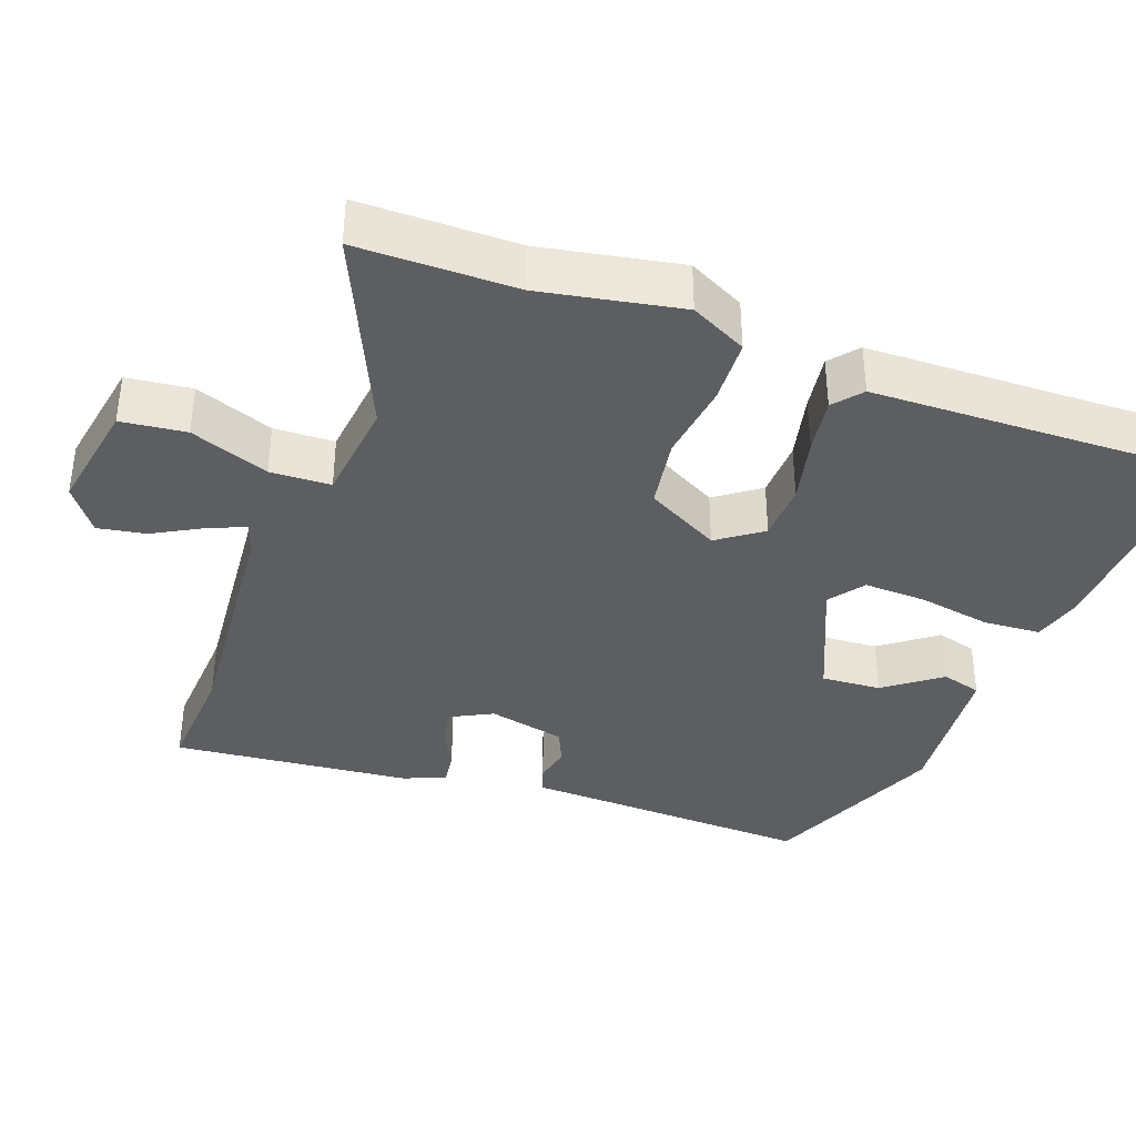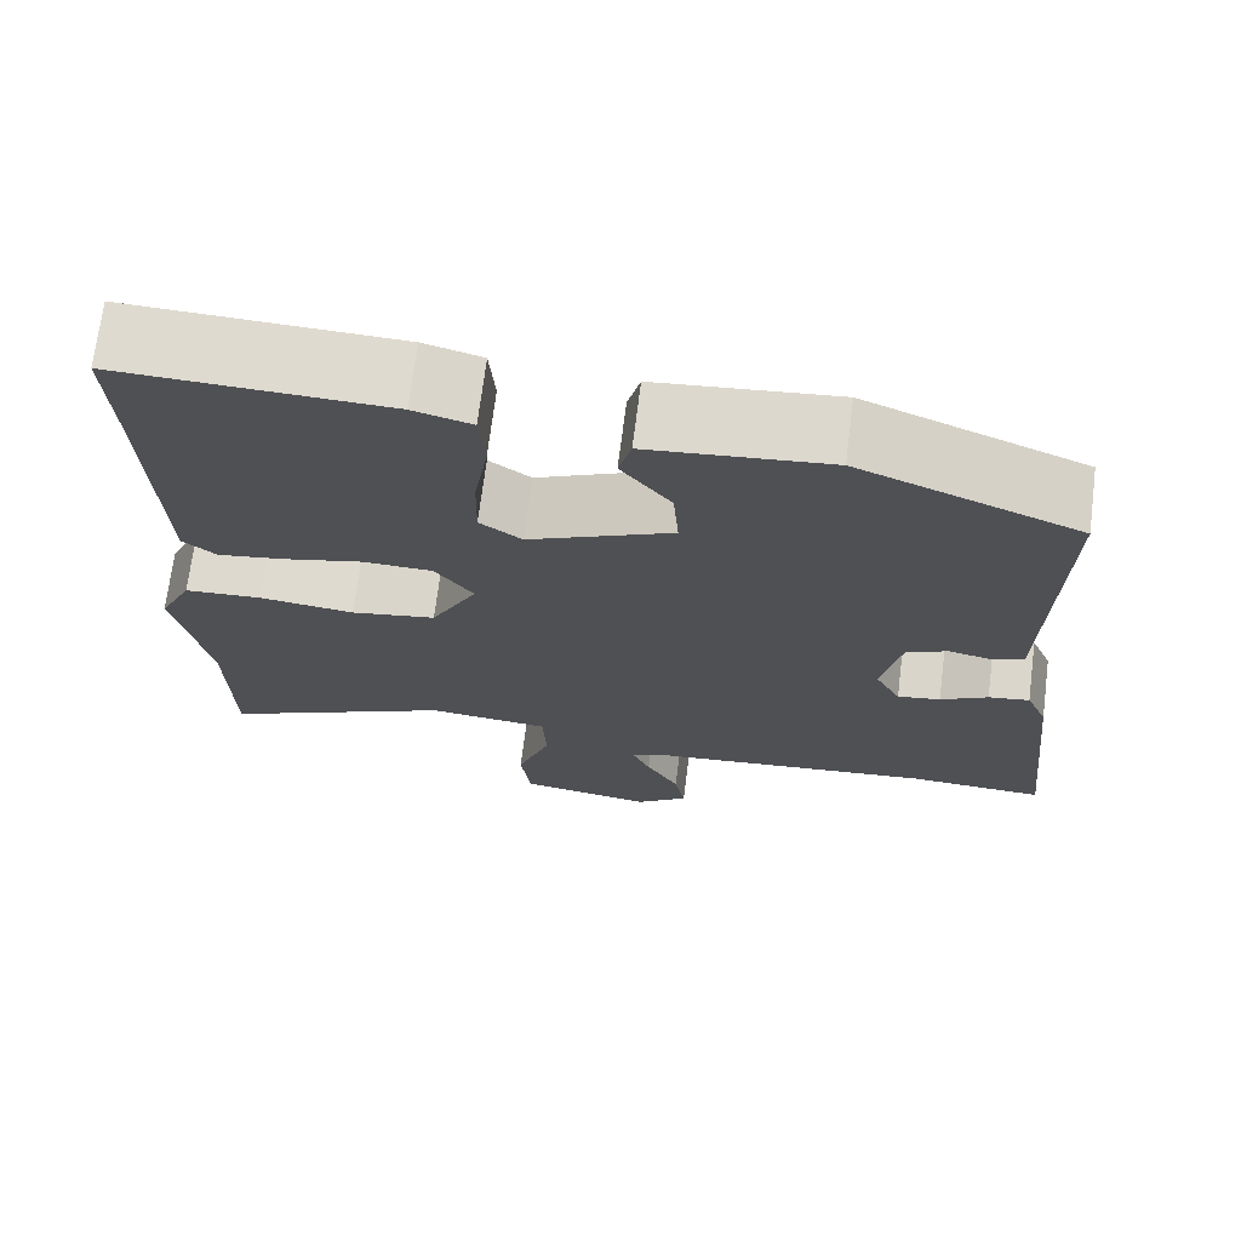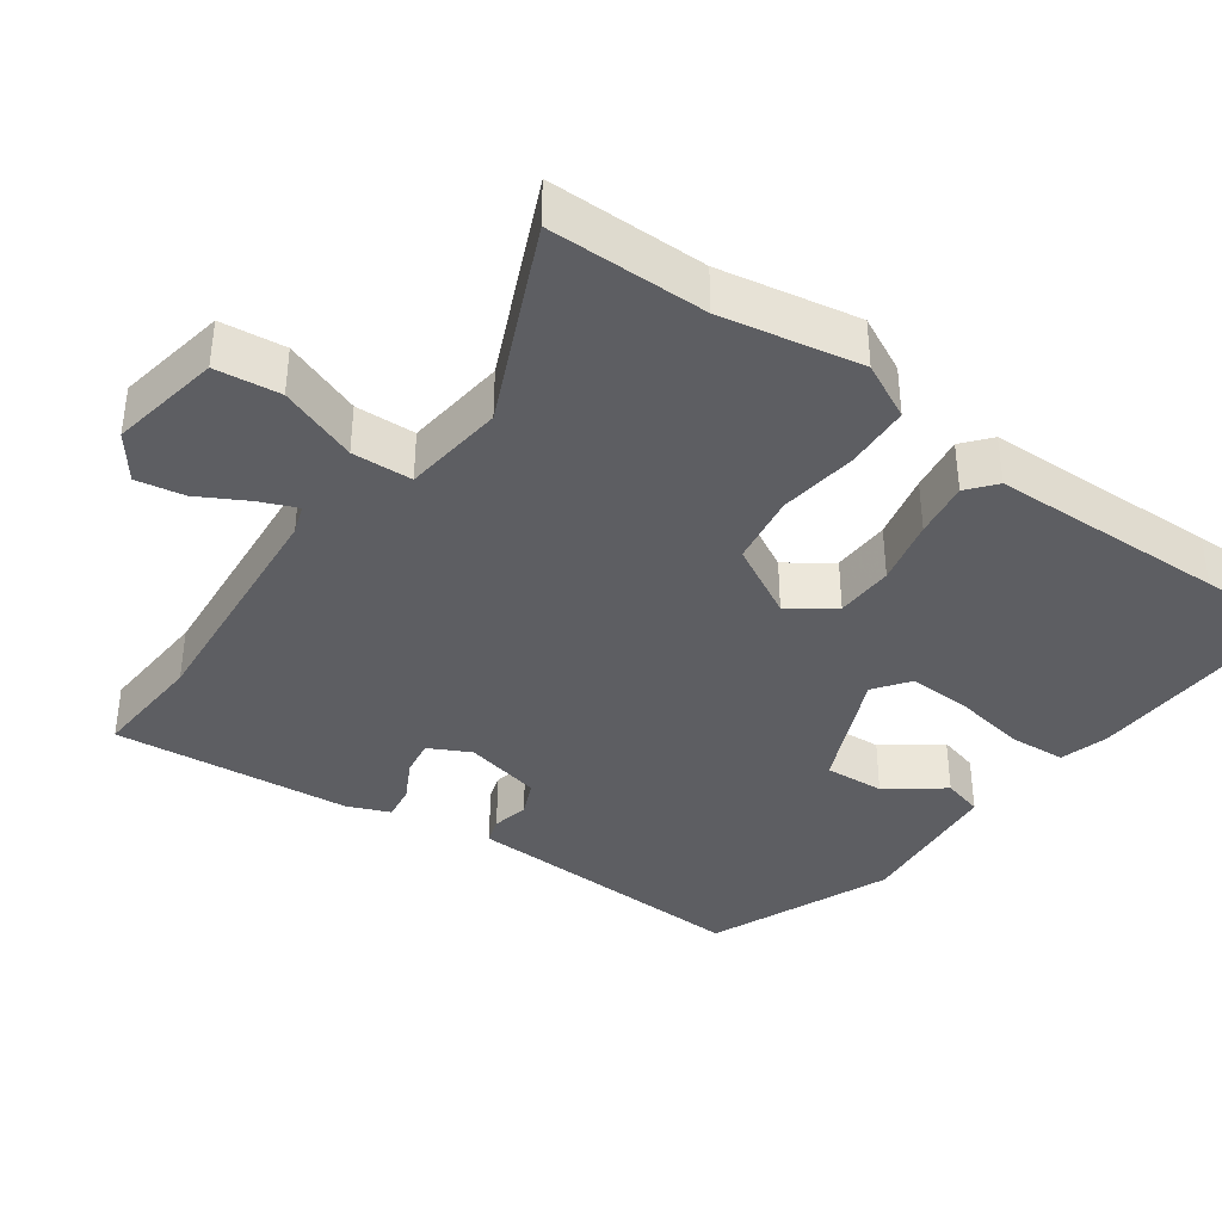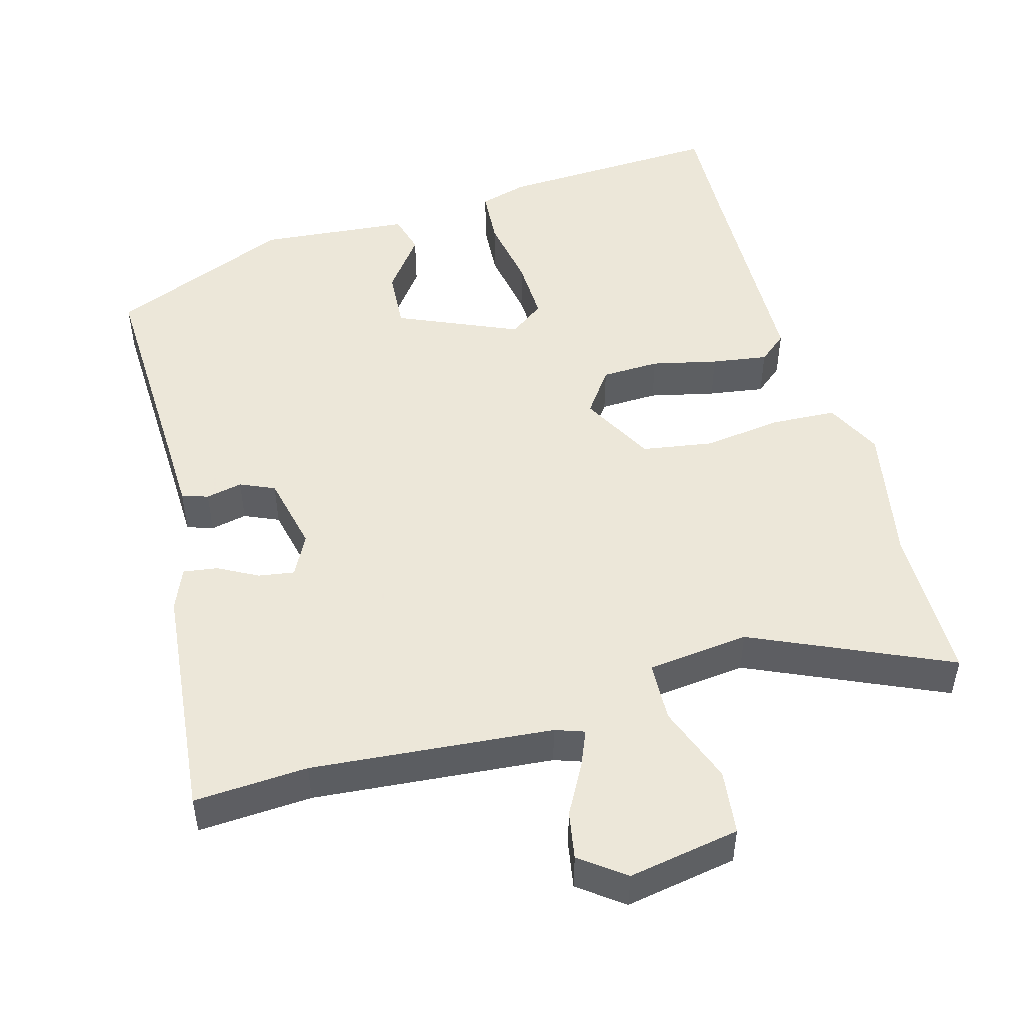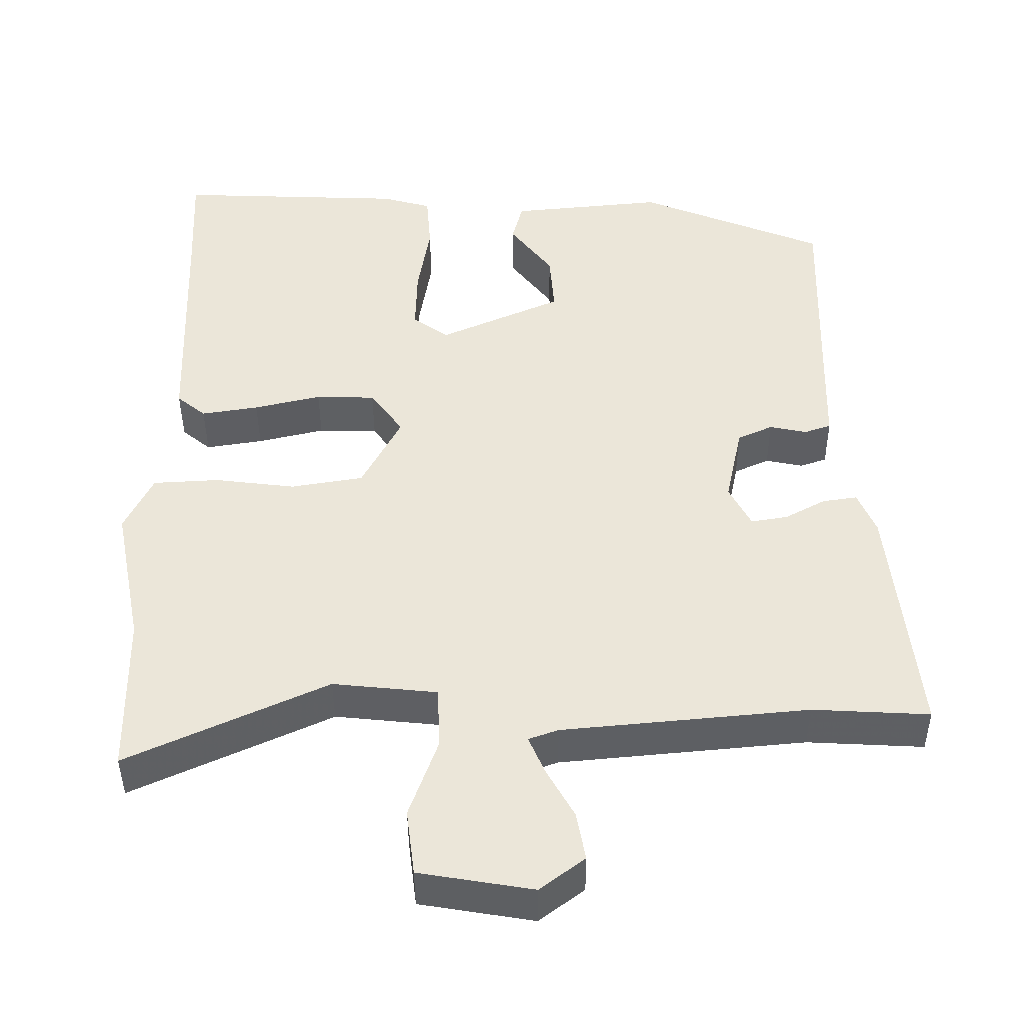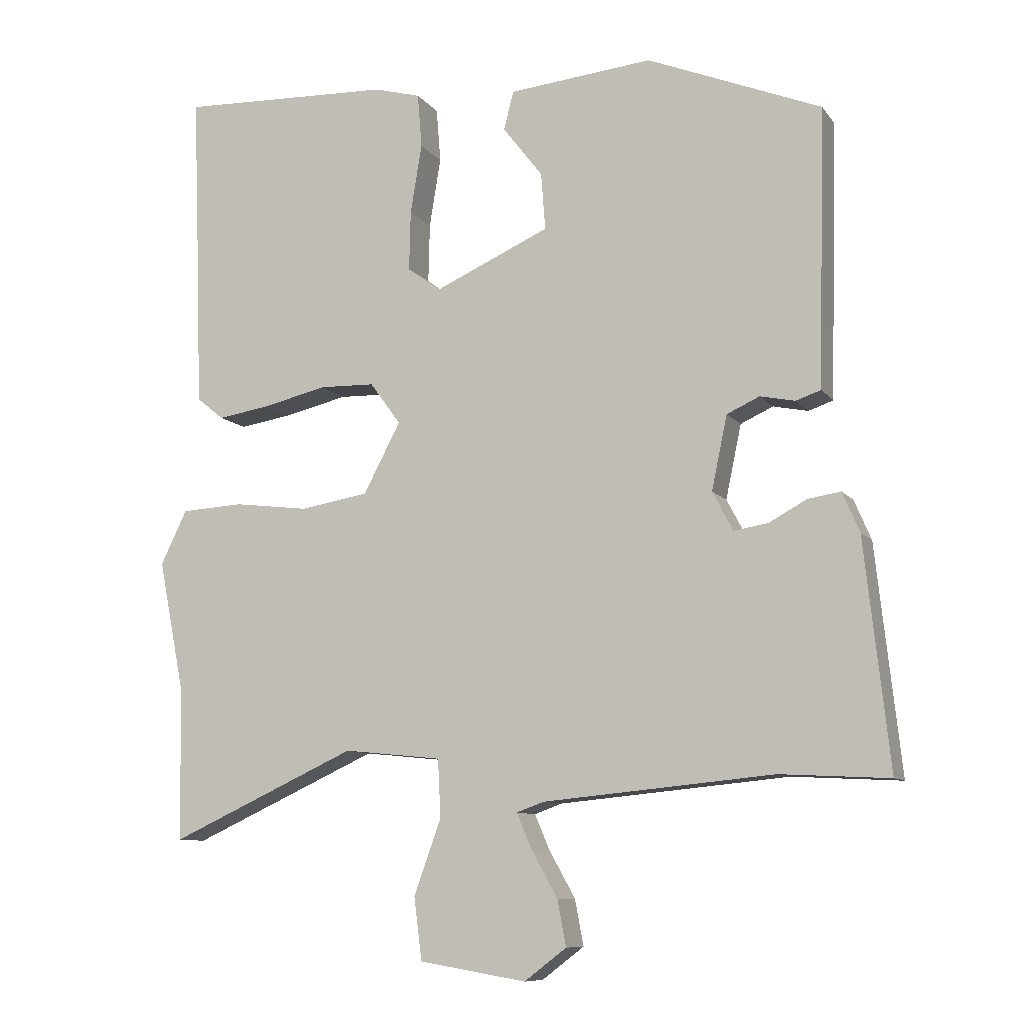
<metadata>
{"format":"obj","ext":"obj","renderer":"f3d","projection":"perspective","resolution":1024,"background":"white","views":[{"elev":-37.8,"azim":-110.7,"up":"+Y"},{"elev":70.8,"azim":7.2,"up":"+Z"},{"elev":-38.4,"azim":-126.3,"up":"+Y"},{"elev":49.6,"azim":163.9,"up":"+Y"},{"elev":-42.0,"azim":0.3,"up":"+Z"},{"elev":-9.4,"azim":21.1,"up":"+Z"}]}
</metadata>
<code>
v 0.532 0.07 -0.502
v 0.379 0.07 -0.494
v 0.056 0.07 -0.525
v 0.017 0.07 -0.539
v 0.038 0.07 -0.588
v 0.075 0.07 -0.654
v 0.087 0.07 -0.718
v 0.028 0.07 -0.763
v -0.122 0.07 -0.738
v -0.133 0.07 -0.651
v -0.095 0.07 -0.545
v -0.099 0.07 -0.464
v -0.236 0.07 -0.45
v -0.499 0.07 -0.571
v -0.502 0.07 -0.358
v -0.539 0.07 -0.171
v -0.502 0.07 -0.095
v -0.415 0.07 -0.09
v -0.309 0.07 -0.103
v -0.214 0.07 -0.087
v -0.162 0.07 0.012
v -0.205 0.07 0.071
v -0.283 0.07 0.073
v -0.371 0.07 0.052
v -0.446 0.07 0.04
v -0.484 0.07 0.071
v -0.495 0.07 0.388
v -0.501 0.07 0.522
v -0.201 0.07 0.511
v -0.136 0.07 0.493
v -0.13 0.07 0.417
v -0.146 0.07 0.319
v -0.148 0.07 0.235
v -0.101 0.07 0.201
v 0.06 0.07 0.273
v 0.054 0.07 0.353
v -0.002 0.07 0.426
v 0.012 0.07 0.48
v 0.214 0.07 0.5
v 0.459 0.07 0.401
v 0.451 0.07 0.099
v 0.449 0.07 0.011
v 0.414 0.07 -0.001
v 0.365 0.07 0.009
v 0.319 0.07 -0.012
v 0.297 0.07 -0.116
v 0.326 0.07 -0.171
v 0.374 0.07 -0.163
v 0.427 0.07 -0.134
v 0.473 0.07 -0.127
v 0.497 0.07 -0.183
v 0.532 0 -0.502
v 0.379 0 -0.494
v 0.056 0 -0.525
v 0.017 0 -0.539
v 0.038 0 -0.588
v 0.075 0 -0.654
v 0.087 0 -0.718
v 0.028 0 -0.763
v -0.122 0 -0.738
v -0.133 0 -0.651
v -0.095 0 -0.545
v -0.099 0 -0.464
v -0.236 0 -0.45
v -0.499 0 -0.571
v -0.502 0 -0.358
v -0.539 0 -0.171
v -0.502 0 -0.095
v -0.415 0 -0.09
v -0.309 0 -0.103
v -0.214 0 -0.087
v -0.162 0 0.012
v -0.205 0 0.071
v -0.283 0 0.073
v -0.371 0 0.052
v -0.446 0 0.04
v -0.484 0 0.071
v -0.495 0 0.388
v -0.501 0 0.522
v -0.201 0 0.511
v -0.136 0 0.493
v -0.13 0 0.417
v -0.146 0 0.319
v -0.148 0 0.235
v -0.101 0 0.201
v 0.06 0 0.273
v 0.054 0 0.353
v -0.002 0 0.426
v 0.012 0 0.48
v 0.214 0 0.5
v 0.459 0 0.401
v 0.451 0 0.099
v 0.449 0 0.011
v 0.414 0 -0.001
v 0.365 0 0.009
v 0.319 0 -0.012
v 0.297 0 -0.116
v 0.326 0 -0.171
v 0.374 0 -0.163
v 0.427 0 -0.134
v 0.473 0 -0.127
v 0.497 0 -0.183
f 51 1 2
f 50 51 2
f 49 50 2
f 48 49 2
f 47 48 2 3
f 46 47 3 4
f 45 46 4
f 41 42 43 44
f 40 41 44
f 39 40 44
f 38 39 44
f 37 38 44
f 36 37 44
f 35 36 44 45
f 34 35 45 4
f 30 31 32
f 29 30 32
f 28 29 32
f 27 28 32
f 27 32 33
f 26 27 33
f 25 26 33
f 24 25 33
f 23 24 33
f 22 23 33 34
f 17 18 19
f 16 17 19
f 15 16 19
f 15 19 20
f 14 15 20
f 13 14 20
f 12 13 20 21
f 9 10 11
f 8 9 11
f 7 8 11
f 6 7 11
f 5 6 11
f 4 5 11 12
f 34 4 12 21
f 21 22 34
f 53 52 102
f 53 102 101
f 53 101 100
f 53 100 99
f 54 53 99 98
f 55 54 98 97
f 55 97 96
f 95 94 93 92
f 95 92 91
f 95 91 90
f 95 90 89
f 95 89 88
f 95 88 87
f 96 95 87 86
f 55 96 86 85
f 83 82 81
f 83 81 80
f 83 80 79
f 83 79 78
f 84 83 78
f 84 78 77
f 84 77 76
f 84 76 75
f 84 75 74
f 85 84 74 73
f 70 69 68
f 70 68 67
f 70 67 66
f 71 70 66
f 71 66 65
f 71 65 64
f 72 71 64 63
f 62 61 60
f 62 60 59
f 62 59 58
f 62 58 57
f 62 57 56
f 63 62 56 55
f 72 63 55 85
f 85 73 72
f 1 52 53 2
f 2 53 54 3
f 3 54 55 4
f 4 55 56 5
f 5 56 57 6
f 6 57 58 7
f 7 58 59 8
f 8 59 60 9
f 9 60 61 10
f 10 61 62 11
f 11 62 63 12
f 12 63 64 13
f 13 64 65 14
f 14 65 66 15
f 15 66 67 16
f 16 67 68 17
f 17 68 69 18
f 18 69 70 19
f 19 70 71 20
f 20 71 72 21
f 21 72 73 22
f 22 73 74 23
f 23 74 75 24
f 24 75 76 25
f 25 76 77 26
f 26 77 78 27
f 27 78 79 28
f 28 79 80 29
f 29 80 81 30
f 30 81 82 31
f 31 82 83 32
f 32 83 84 33
f 33 84 85 34
f 34 85 86 35
f 35 86 87 36
f 36 87 88 37
f 37 88 89 38
f 38 89 90 39
f 39 90 91 40
f 40 91 92 41
f 41 92 93 42
f 42 93 94 43
f 43 94 95 44
f 44 95 96 45
f 45 96 97 46
f 46 97 98 47
f 47 98 99 48
f 48 99 100 49
f 49 100 101 50
f 50 101 102 51
f 51 102 52 1

</code>
